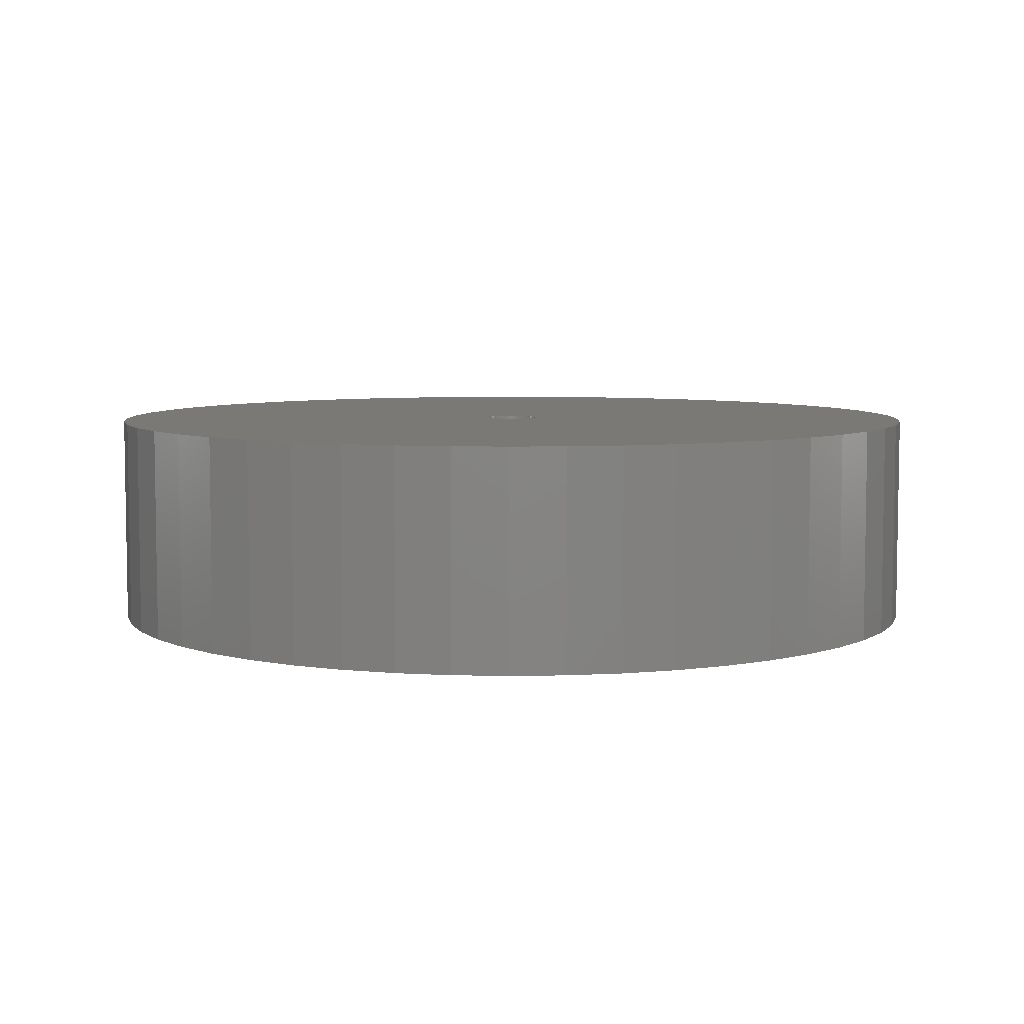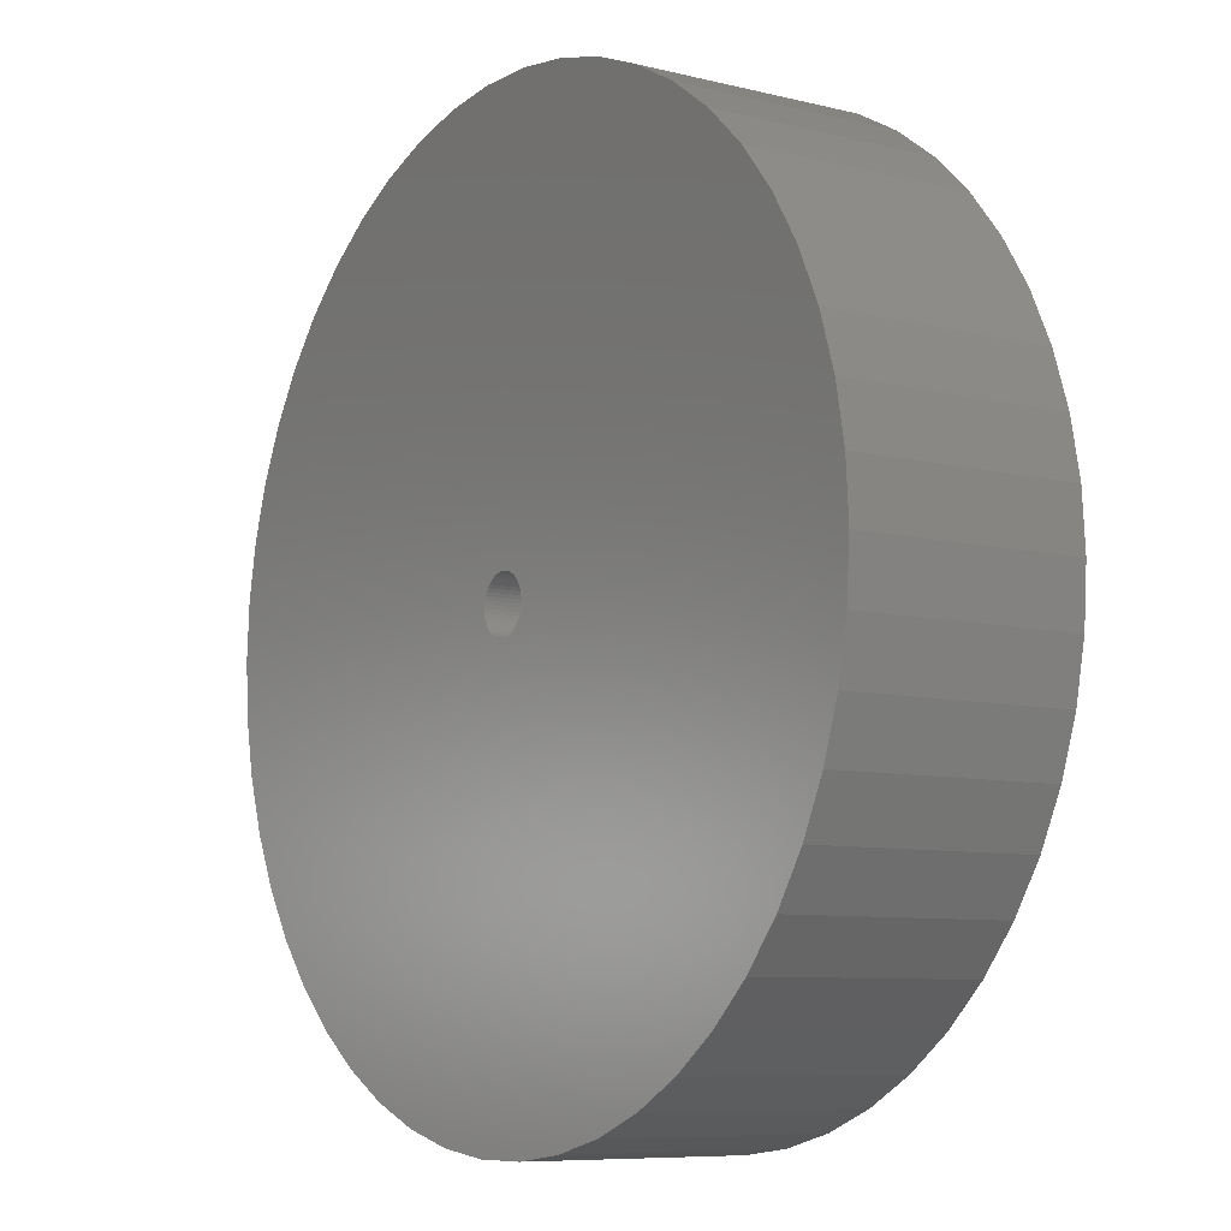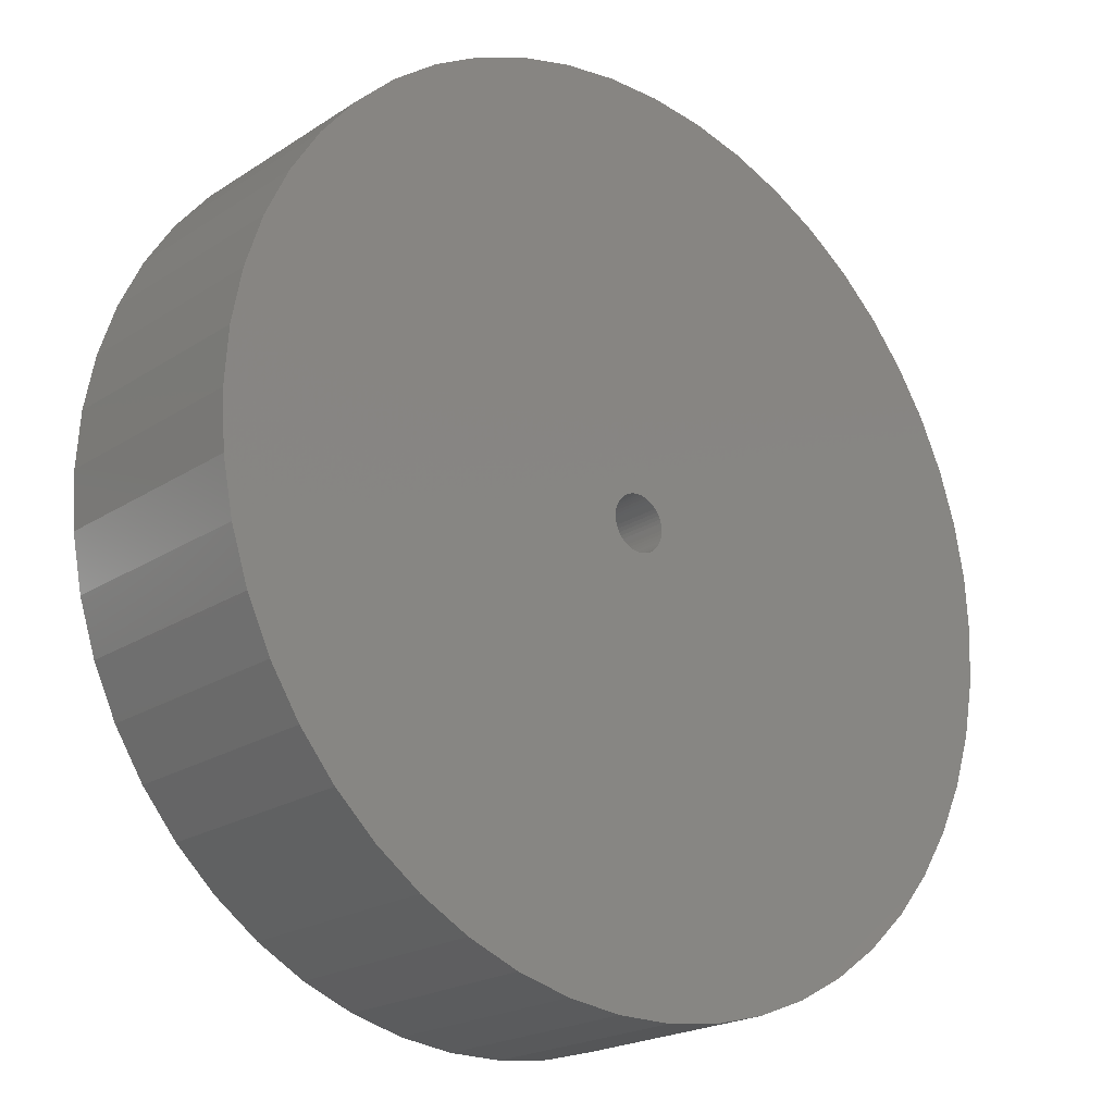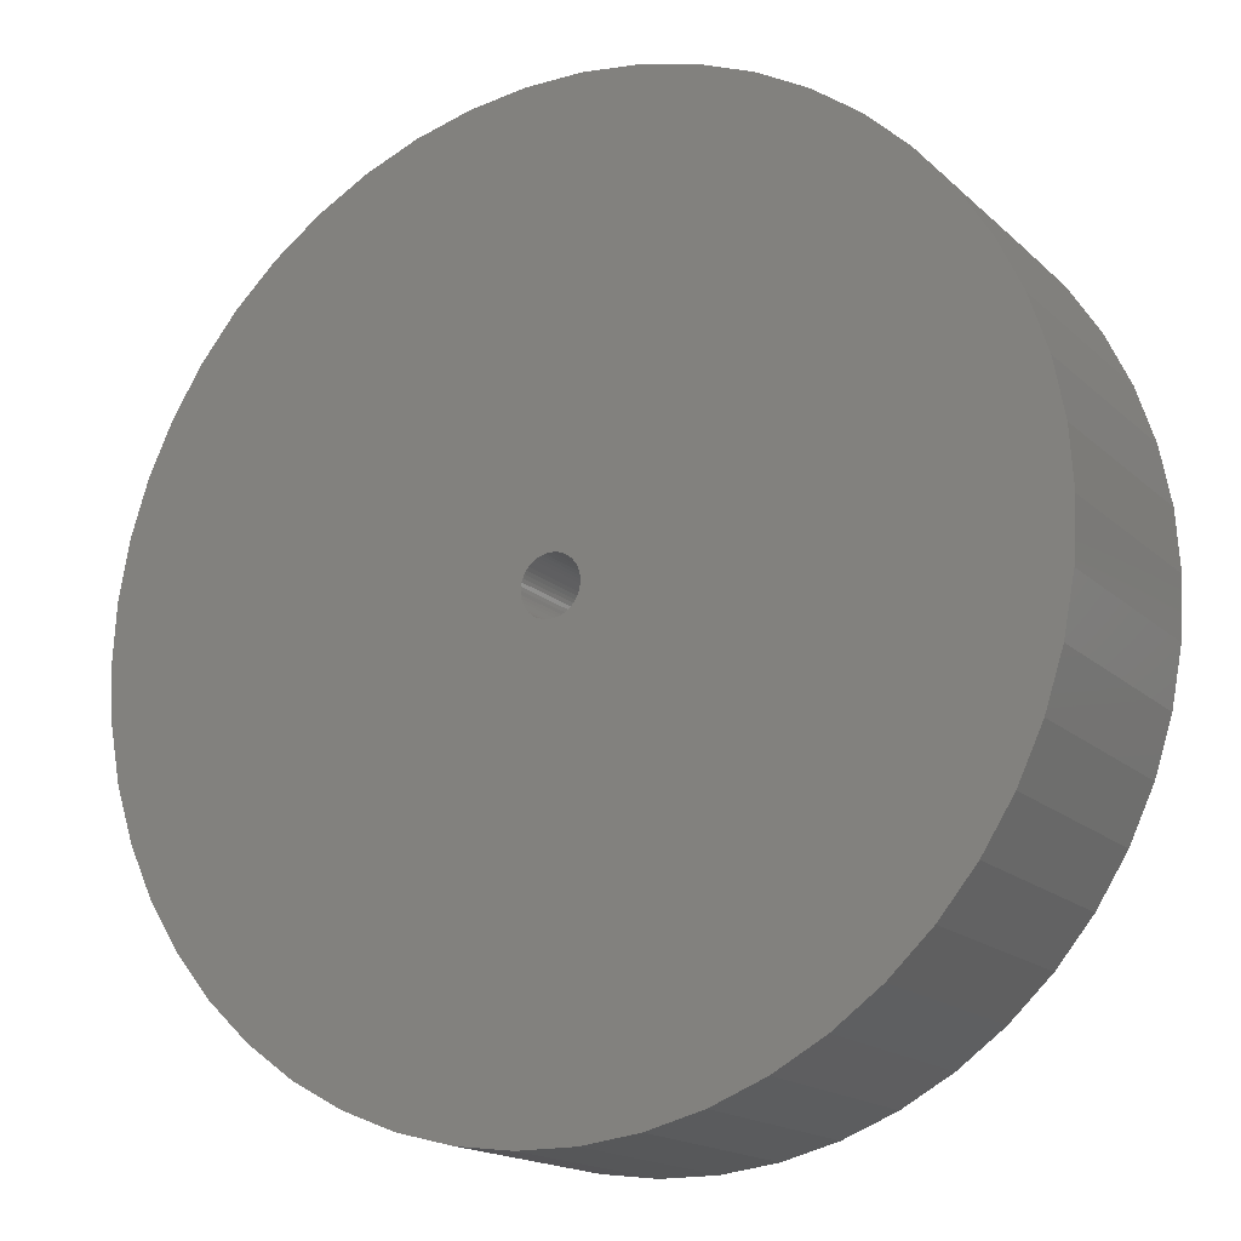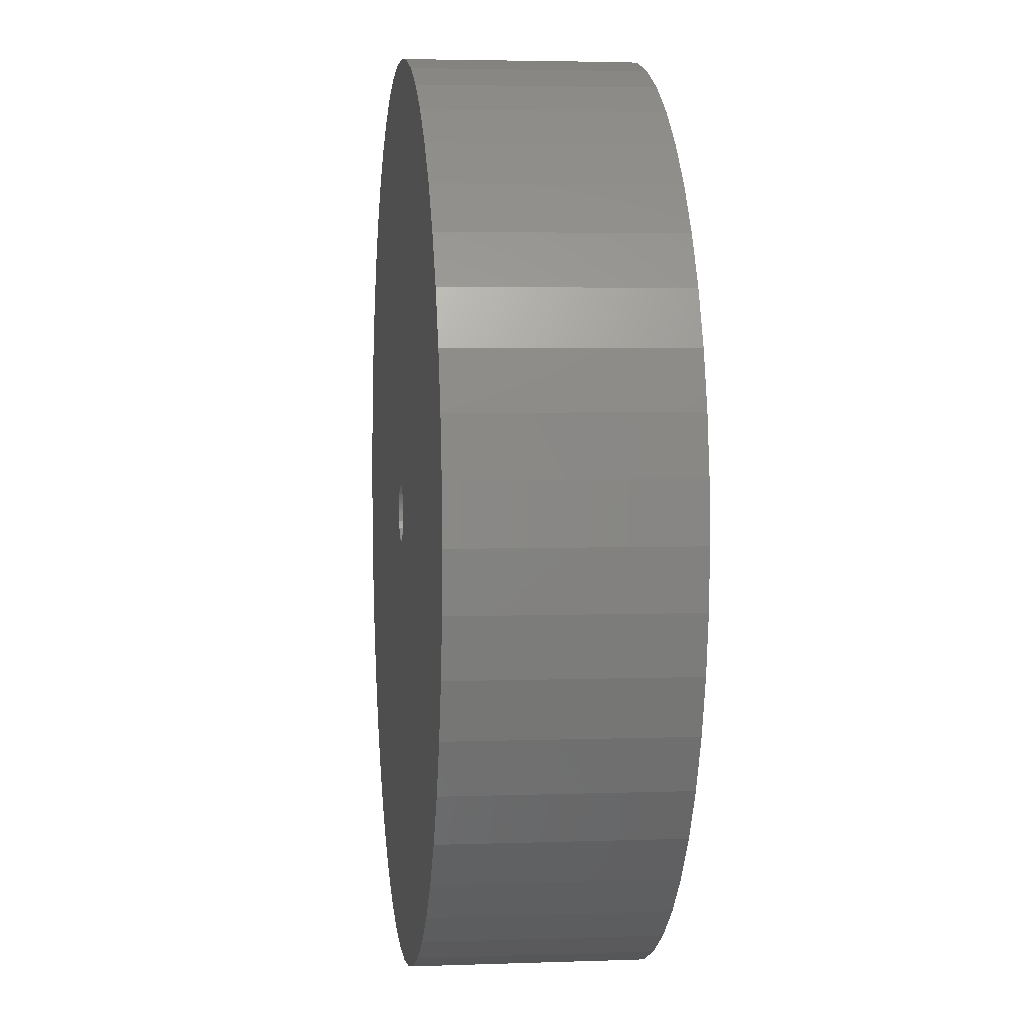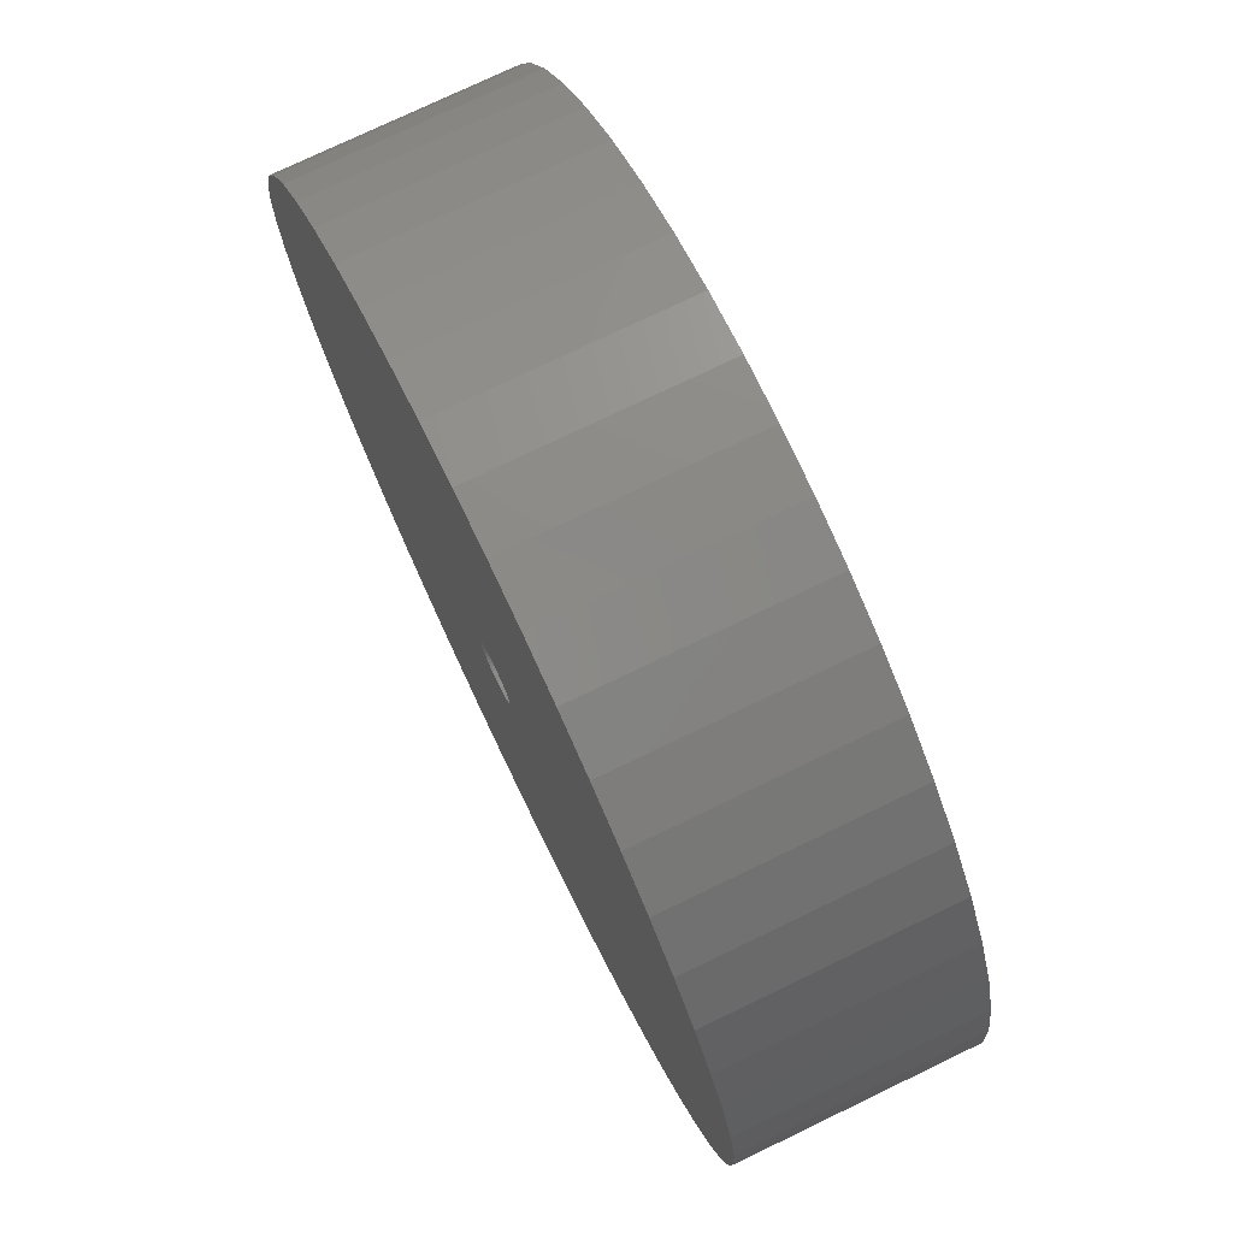
<metadata>
{"format":"stl","ext":"stl","renderer":"f3d","projection":"perspective","resolution":1024,"background":"white","views":[{"elev":6.2,"azim":148.0,"up":"+Z"},{"elev":-8.0,"azim":55.4,"up":"+Y"},{"elev":-21.0,"azim":-40.9,"up":"+Y"},{"elev":-16.8,"azim":30.1,"up":"+Y"},{"elev":3.8,"azim":-96.9,"up":"+Y"},{"elev":75.6,"azim":64.3,"up":"+Y"}]}
</metadata>
<code>
# stl→obj: 200 verts, 400 faces
v 16 0 4
v 15.87 2.005 -4
v 15.87 2.005 4
v 16 0 -4
v -16 0 -4
v -15.87 2.005 4
v -15.87 2.005 -4
v -16 0 4
v 1.005 15.97 -4
v -1.005 15.97 4
v 1.005 15.97 4
v -1.005 15.97 -4
v 11.66 10.95 -4
v 10.2 12.33 4
v 11.66 10.95 4
v 10.2 12.33 -4
v -10.2 12.33 -4
v -11.66 10.95 4
v -10.2 12.33 4
v -11.66 10.95 -4
v -4.944 15.22 -4
v -6.812 14.48 4
v -4.944 15.22 4
v -6.812 14.48 -4
v 11.66 -10.95 4
v 12.94 -9.405 -4
v 12.94 -9.405 4
v 11.66 -10.95 -4
v 14.88 5.89 4
v 14.02 7.708 -4
v 14.02 7.708 4
v 14.88 5.89 -4
v 6.812 14.48 -4
v 4.944 15.22 4
v 6.812 14.48 4
v 4.944 15.22 -4
v 2.998 15.72 4
v 2.998 15.72 -4
v 8.573 13.51 4
v 8.573 13.51 -4
v -14.88 5.89 -4
v -14.02 7.708 4
v -14.02 7.708 -4
v -14.88 5.89 4
v -12.94 9.405 4
v -12.94 9.405 -4
v -15.5 3.979 -4
v -15.5 3.979 4
v -8.573 13.51 -4
v -8.573 13.51 4
v -2.998 15.72 4
v -2.998 15.72 -4
v -4.944 -15.22 -4
v -2.998 -15.72 4
v -4.944 -15.22 4
v -2.998 -15.72 -4
v 1.005 -15.97 -4
v 2.998 -15.72 4
v 1.005 -15.97 4
v 2.998 -15.72 -4
v 15.5 3.979 4
v 15.5 3.979 -4
v 12.94 9.405 4
v 12.94 9.405 -4
v 15.87 -2.005 4
v 15.87 -2.005 -4
v 8.573 -13.51 -4
v 10.2 -12.33 4
v 8.573 -13.51 4
v 10.2 -12.33 -4
v 14.02 -7.708 4
v 14.88 -5.89 -4
v 14.88 -5.89 4
v 14.02 -7.708 -4
v -1.005 -15.97 4
v -1.005 -15.97 -4
v -14.02 -7.708 -4
v -14.88 -5.89 4
v -14.88 -5.89 -4
v -14.02 -7.708 4
v -15.5 -3.979 4
v -15.5 -3.979 -4
v 4.944 -15.22 -4
v 6.812 -14.48 4
v 4.944 -15.22 4
v 6.812 -14.48 -4
v 1 0 4
v 0.9921 0.1253 4
v 0.9686 0.2487 4
v 0.9921 -0.1253 4
v 0.9298 0.3681 4
v 15.5 -3.979 4
v 0.8763 0.4818 4
v 0.9686 -0.2487 4
v 0.809 0.5878 4
v 0.729 0.6845 4
v 0.9298 -0.3681 4
v 0.6374 0.7705 4
v 0.5358 0.8443 4
v 0.8763 -0.4818 4
v 0.4258 0.9048 4
v 0.309 0.9511 4
v 0.809 -0.5878 4
v 0.1874 0.9823 4
v 0.729 -0.6845 4
v 0.06279 0.998 4
v -0.06279 0.998 4
v -0.1874 0.9823 4
v -0.309 0.9511 4
v -0.4258 0.9048 4
v -0.5358 0.8443 4
v -0.6374 0.7705 4
v -0.729 0.6845 4
v 0.6374 -0.7705 4
v 0.5358 -0.8443 4
v 0.4258 -0.9048 4
v 0.309 -0.9511 4
v 0.1874 -0.9823 4
v 0.06279 -0.998 4
v -0.06279 -0.998 4
v -0.1874 -0.9823 4
v -0.309 -0.9511 4
v -0.4258 -0.9048 4
v -6.812 -14.48 4
v -0.5358 -0.8443 4
v -8.573 -13.51 4
v -0.6374 -0.7705 4
v -10.2 -12.33 4
v -0.729 -0.6845 4
v -11.66 -10.95 4
v -0.809 -0.5878 4
v -12.94 -9.405 4
v -0.8763 -0.4818 4
v -0.9298 -0.3681 4
v -0.9686 -0.2487 4
v -0.9921 -0.1253 4
v -15.87 -2.005 4
v -1 0 4
v -0.809 0.5878 4
v -0.8763 0.4818 4
v -0.9298 0.3681 4
v -0.9686 0.2487 4
v -0.9921 0.1253 4
v 15.5 -3.979 -4
v -6.812 -14.48 -4
v -15.87 -2.005 -4
v -11.66 -10.95 -4
v -10.2 -12.33 -4
v -12.94 -9.405 -4
v 1 0 -4
v 0.9921 -0.1253 -4
v 0.9686 -0.2487 -4
v 0.9921 0.1253 -4
v 0.9298 -0.3681 -4
v 0.8763 -0.4818 -4
v 0.9686 0.2487 -4
v 0.809 -0.5878 -4
v 0.729 -0.6845 -4
v 0.9298 0.3681 -4
v 0.6374 -0.7705 -4
v 0.5358 -0.8443 -4
v 0.8763 0.4818 -4
v 0.4258 -0.9048 -4
v 0.309 -0.9511 -4
v 0.809 0.5878 -4
v 0.1874 -0.9823 -4
v 0.729 0.6845 -4
v 0.06279 -0.998 -4
v -0.06279 -0.998 -4
v -0.1874 -0.9823 -4
v -0.309 -0.9511 -4
v -0.4258 -0.9048 -4
v -0.5358 -0.8443 -4
v -8.573 -13.51 -4
v -0.6374 -0.7705 -4
v -0.729 -0.6845 -4
v 0.6374 0.7705 -4
v 0.5358 0.8443 -4
v 0.4258 0.9048 -4
v 0.309 0.9511 -4
v 0.1874 0.9823 -4
v 0.06279 0.998 -4
v -0.06279 0.998 -4
v -0.1874 0.9823 -4
v -0.309 0.9511 -4
v -0.4258 0.9048 -4
v -0.5358 0.8443 -4
v -0.6374 0.7705 -4
v -0.729 0.6845 -4
v -0.809 0.5878 -4
v -0.8763 0.4818 -4
v -0.9298 0.3681 -4
v -0.9686 0.2487 -4
v -0.9921 0.1253 -4
v -1 0 -4
v -0.809 -0.5878 -4
v -0.8763 -0.4818 -4
v -0.9298 -0.3681 -4
v -0.9686 -0.2487 -4
v -0.9921 -0.1253 -4
f 1 2 3
f 2 1 4
f 5 6 7
f 6 5 8
f 9 10 11
f 10 9 12
f 13 14 15
f 14 13 16
f 17 18 19
f 18 17 20
f 21 22 23
f 22 21 24
f 25 26 27
f 26 25 28
f 29 30 31
f 30 29 32
f 33 34 35
f 34 33 36
f 36 37 34
f 37 36 38
f 16 39 14
f 39 16 40
f 41 42 43
f 42 41 44
f 43 45 46
f 45 43 42
f 47 44 41
f 44 47 48
f 49 19 50
f 19 49 17
f 12 51 10
f 51 12 52
f 53 54 55
f 54 53 56
f 57 58 59
f 58 57 60
f 61 32 29
f 32 61 62
f 3 62 61
f 62 3 2
f 63 13 15
f 13 63 64
f 31 64 63
f 64 31 30
f 38 11 37
f 11 38 9
f 40 35 39
f 35 40 33
f 65 4 1
f 4 65 66
f 67 68 69
f 68 67 70
f 71 72 73
f 72 71 74
f 27 74 71
f 74 27 26
f 56 75 54
f 75 56 76
f 77 78 79
f 78 77 80
f 79 81 82
f 81 79 78
f 70 25 68
f 25 70 28
f 83 84 85
f 84 83 86
f 60 85 58
f 85 60 83
f 46 18 20
f 18 46 45
f 87 1 3
f 88 3 61
f 1 87 65
f 89 61 29
f 90 65 87
f 91 29 31
f 65 90 92
f 93 31 63
f 94 92 90
f 95 63 15
f 92 94 73
f 96 15 14
f 97 73 94
f 98 14 39
f 73 97 71
f 99 39 35
f 100 71 97
f 101 35 34
f 71 100 27
f 102 34 37
f 103 27 100
f 104 37 11
f 27 103 25
f 105 25 103
f 3 88 87
f 61 89 88
f 29 91 89
f 31 93 91
f 63 95 93
f 15 96 95
f 14 98 96
f 39 99 98
f 35 101 99
f 34 102 101
f 37 104 102
f 11 106 104
f 11 107 106
f 10 107 11
f 107 10 108
f 51 108 10
f 108 51 109
f 23 109 51
f 109 23 110
f 22 110 23
f 110 22 111
f 50 111 22
f 111 50 112
f 19 112 50
f 18 113 19
f 112 19 113
f 25 105 68
f 114 68 105
f 68 114 69
f 115 69 114
f 69 115 84
f 116 84 115
f 84 116 85
f 117 85 116
f 85 117 58
f 118 58 117
f 58 118 59
f 119 59 118
f 120 59 119
f 75 120 121
f 54 121 122
f 55 122 123
f 124 123 125
f 126 125 127
f 128 127 129
f 130 129 131
f 132 131 133
f 80 133 134
f 78 134 135
f 81 135 136
f 120 75 59
f 137 136 138
f 113 18 139
f 45 139 18
f 121 54 75
f 139 45 140
f 122 55 54
f 42 140 45
f 123 124 55
f 140 42 141
f 125 126 124
f 44 141 42
f 127 128 126
f 141 44 142
f 129 130 128
f 48 142 44
f 131 132 130
f 142 48 143
f 133 80 132
f 6 143 48
f 134 78 80
f 143 6 138
f 135 81 78
f 8 138 6
f 136 137 81
f 138 8 137
f 7 48 47
f 48 7 6
f 24 50 22
f 50 24 49
f 52 23 51
f 23 52 21
f 73 144 92
f 144 73 72
f 92 66 65
f 66 92 144
f 145 55 124
f 55 145 53
f 146 8 5
f 8 146 137
f 86 69 84
f 69 86 67
f 76 59 75
f 59 76 57
f 147 128 130
f 128 147 148
f 147 132 149
f 132 147 130
f 149 80 77
f 80 149 132
f 150 4 66
f 151 66 144
f 4 150 2
f 152 144 72
f 153 2 150
f 154 72 74
f 2 153 62
f 155 74 26
f 156 62 153
f 157 26 28
f 62 156 32
f 158 28 70
f 159 32 156
f 160 70 67
f 32 159 30
f 161 67 86
f 162 30 159
f 163 86 83
f 30 162 64
f 164 83 60
f 165 64 162
f 166 60 57
f 64 165 13
f 167 13 165
f 66 151 150
f 144 152 151
f 72 154 152
f 74 155 154
f 26 157 155
f 28 158 157
f 70 160 158
f 67 161 160
f 86 163 161
f 83 164 163
f 60 166 164
f 57 168 166
f 57 169 168
f 76 169 57
f 169 76 170
f 56 170 76
f 170 56 171
f 53 171 56
f 171 53 172
f 145 172 53
f 172 145 173
f 174 173 145
f 173 174 175
f 148 175 174
f 147 176 148
f 175 148 176
f 13 167 16
f 177 16 167
f 16 177 40
f 178 40 177
f 40 178 33
f 179 33 178
f 33 179 36
f 180 36 179
f 36 180 38
f 181 38 180
f 38 181 9
f 182 9 181
f 183 9 182
f 12 183 184
f 52 184 185
f 21 185 186
f 24 186 187
f 49 187 188
f 17 188 189
f 20 189 190
f 46 190 191
f 43 191 192
f 41 192 193
f 47 193 194
f 183 12 9
f 7 194 195
f 176 147 196
f 149 196 147
f 184 52 12
f 196 149 197
f 185 21 52
f 77 197 149
f 186 24 21
f 197 77 198
f 187 49 24
f 79 198 77
f 188 17 49
f 198 79 199
f 189 20 17
f 82 199 79
f 190 46 20
f 199 82 200
f 191 43 46
f 146 200 82
f 192 41 43
f 200 146 195
f 193 47 41
f 5 195 146
f 194 7 47
f 195 5 7
f 82 137 146
f 137 82 81
f 174 124 126
f 124 174 145
f 148 126 128
f 126 148 174
f 142 192 141
f 192 142 193
f 162 95 165
f 95 162 93
f 180 101 102
f 101 180 179
f 186 109 110
f 109 186 185
f 141 191 140
f 191 141 192
f 151 87 150
f 87 151 90
f 163 117 116
f 117 163 164
f 177 96 98
f 96 177 167
f 183 106 107
f 106 183 182
f 178 98 99
f 98 178 177
f 139 189 113
f 189 139 190
f 187 110 111
f 110 187 186
f 188 111 112
f 111 188 187
f 150 88 153
f 88 150 87
f 161 116 115
f 116 161 163
f 155 97 154
f 97 155 100
f 164 118 117
f 118 164 166
f 165 96 167
f 96 165 95
f 181 102 104
f 102 181 180
f 182 104 106
f 104 182 181
f 179 99 101
f 99 179 178
f 138 194 143
f 194 138 195
f 143 193 142
f 193 143 194
f 140 190 139
f 190 140 191
f 184 107 108
f 107 184 183
f 185 108 109
f 108 185 184
f 189 112 113
f 112 189 188
f 152 90 151
f 90 152 94
f 158 103 157
f 103 158 105
f 157 100 155
f 100 157 103
f 133 198 134
f 198 133 197
f 166 119 118
f 119 166 168
f 159 93 162
f 93 159 91
f 156 91 159
f 91 156 89
f 153 89 156
f 89 153 88
f 168 120 119
f 120 168 169
f 172 125 123
f 125 172 173
f 136 195 138
f 195 136 200
f 134 199 135
f 199 134 198
f 160 115 114
f 115 160 161
f 154 94 152
f 94 154 97
f 175 129 127
f 129 175 176
f 169 121 120
f 121 169 170
f 170 122 121
f 122 170 171
f 173 127 125
f 127 173 175
f 135 200 136
f 200 135 199
f 129 196 131
f 196 129 176
f 131 197 133
f 197 131 196
f 158 114 105
f 114 158 160
f 171 123 122
f 123 171 172

</code>
